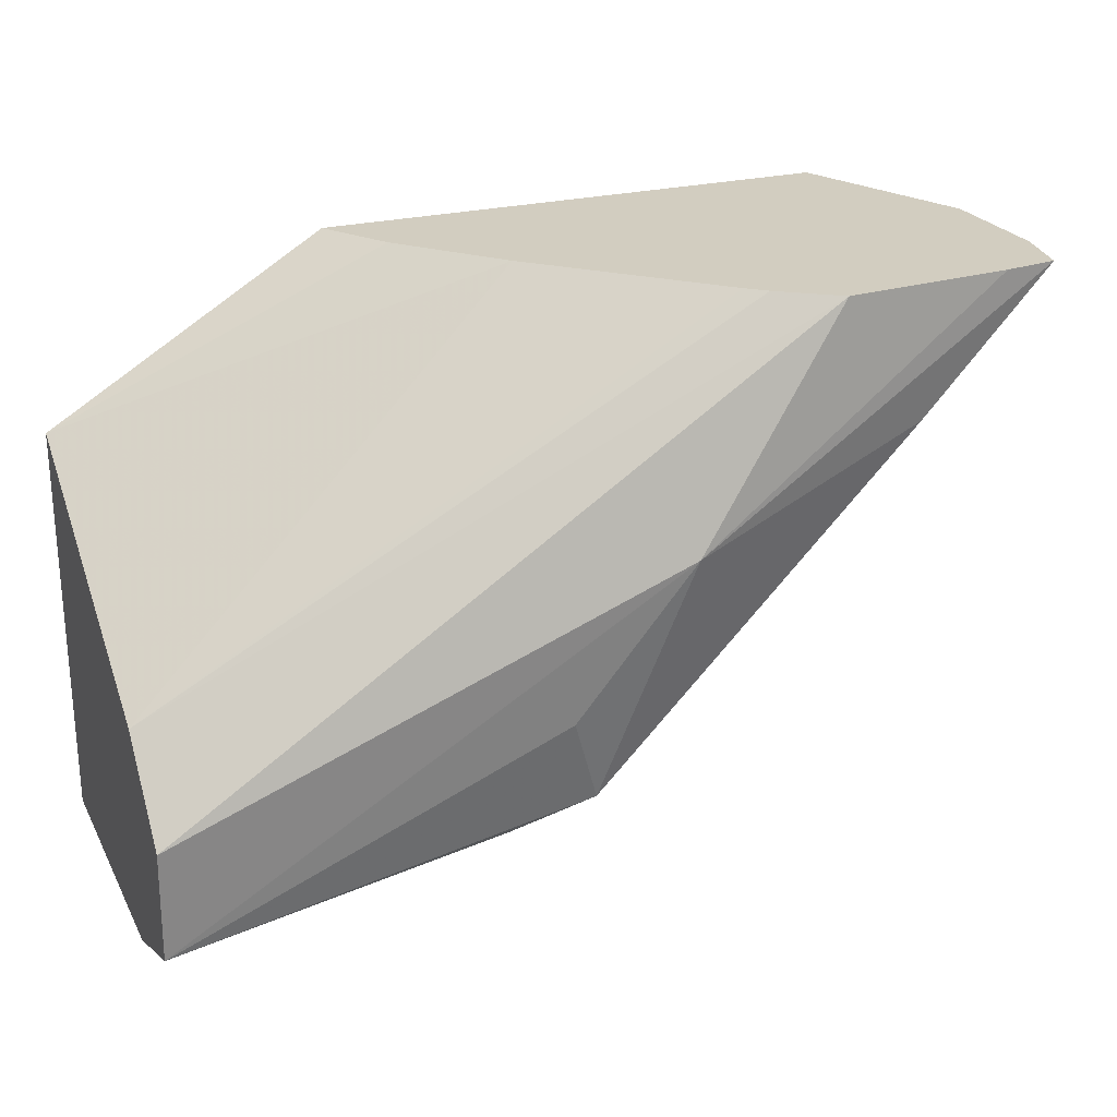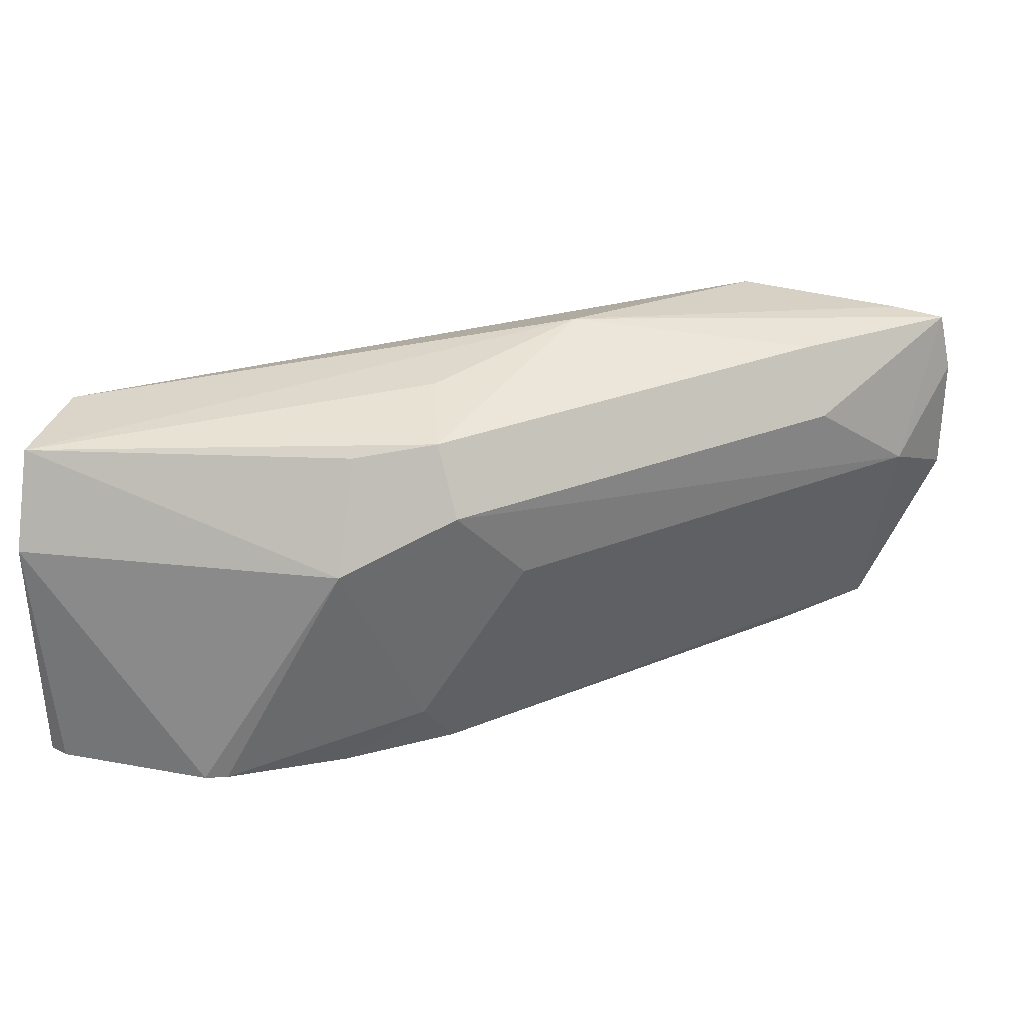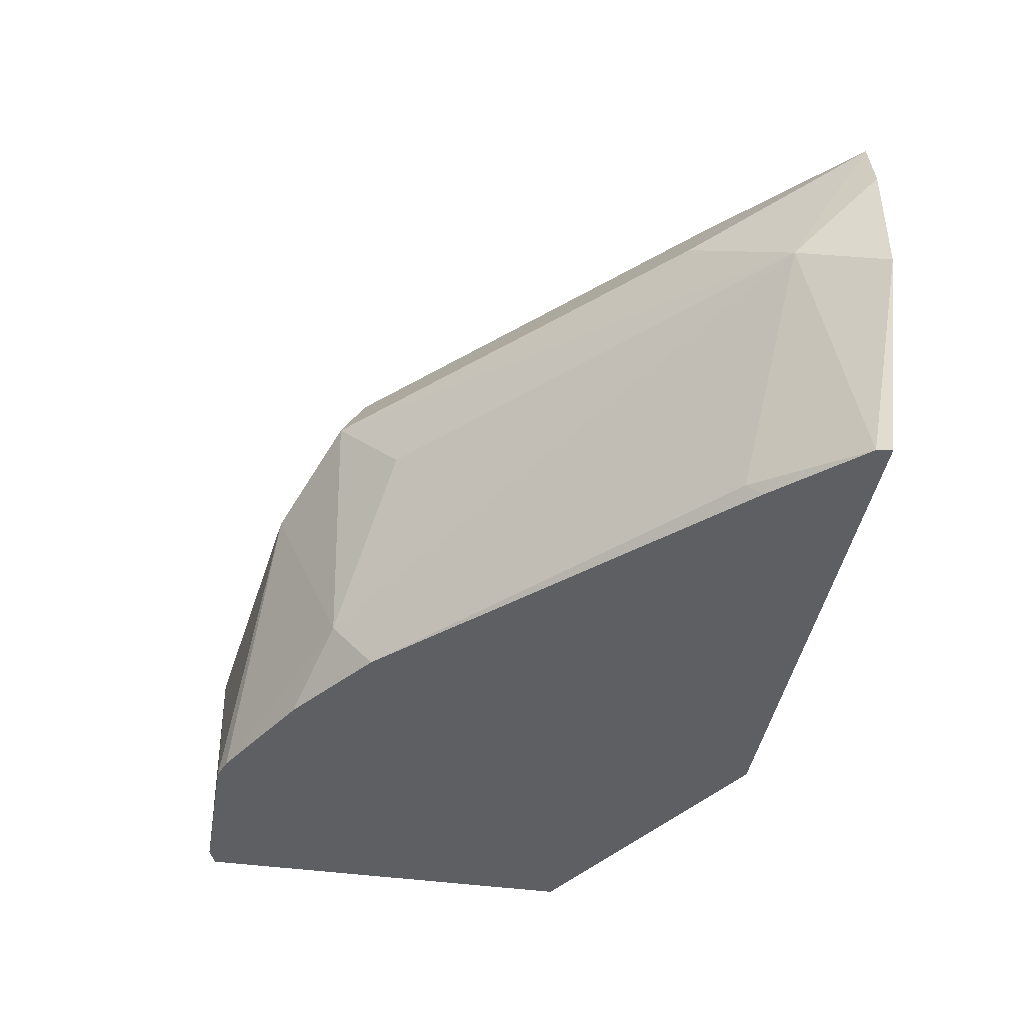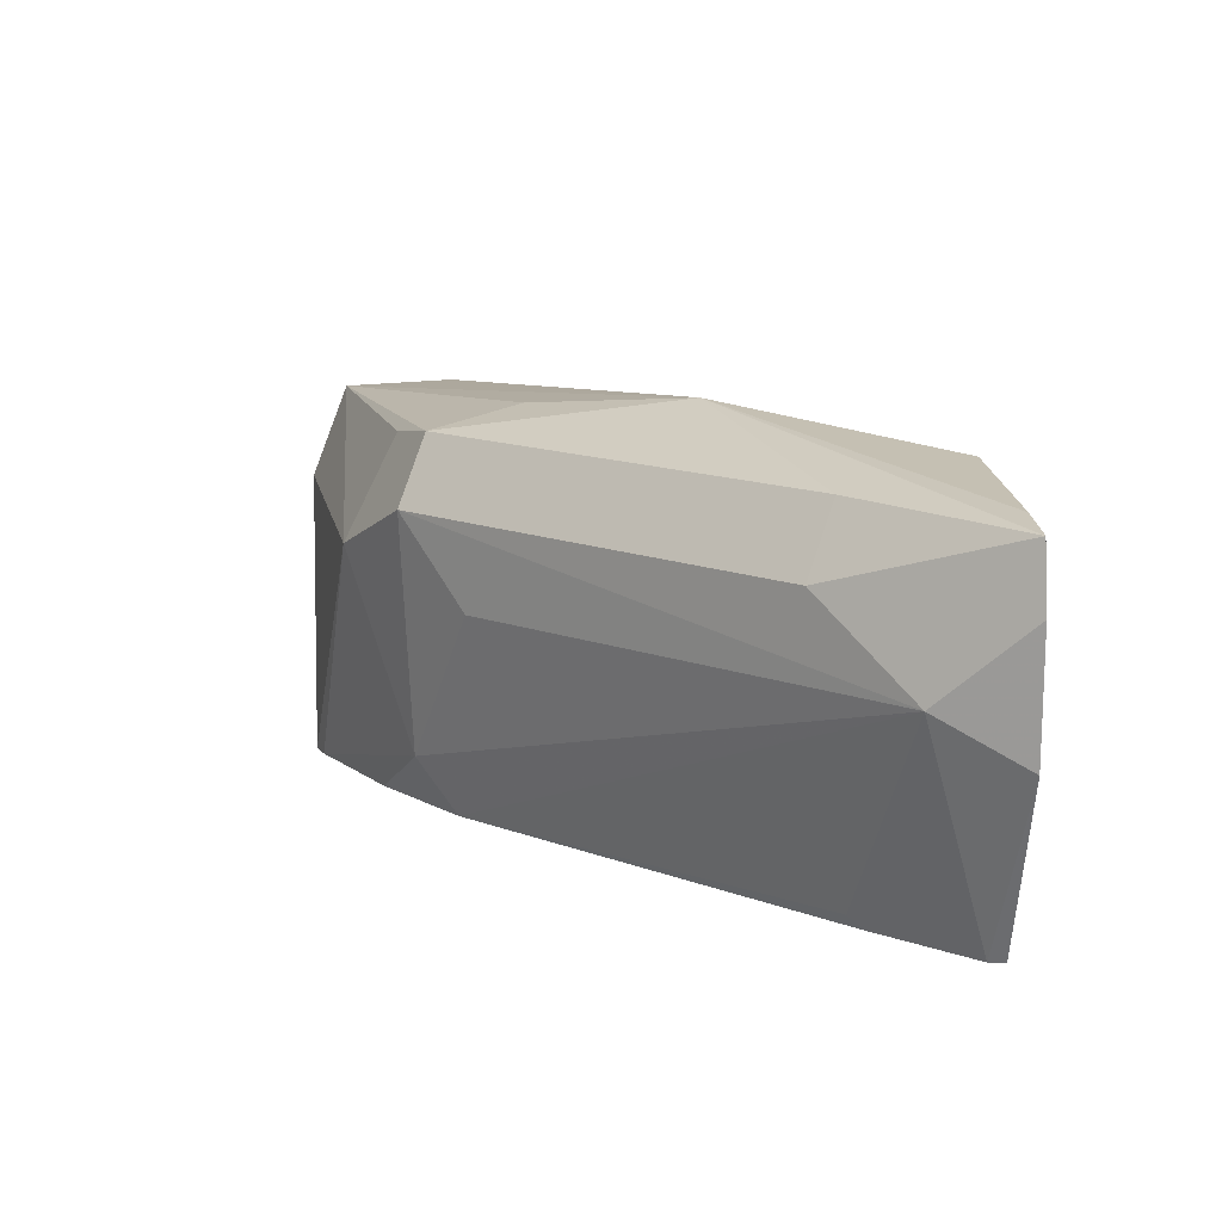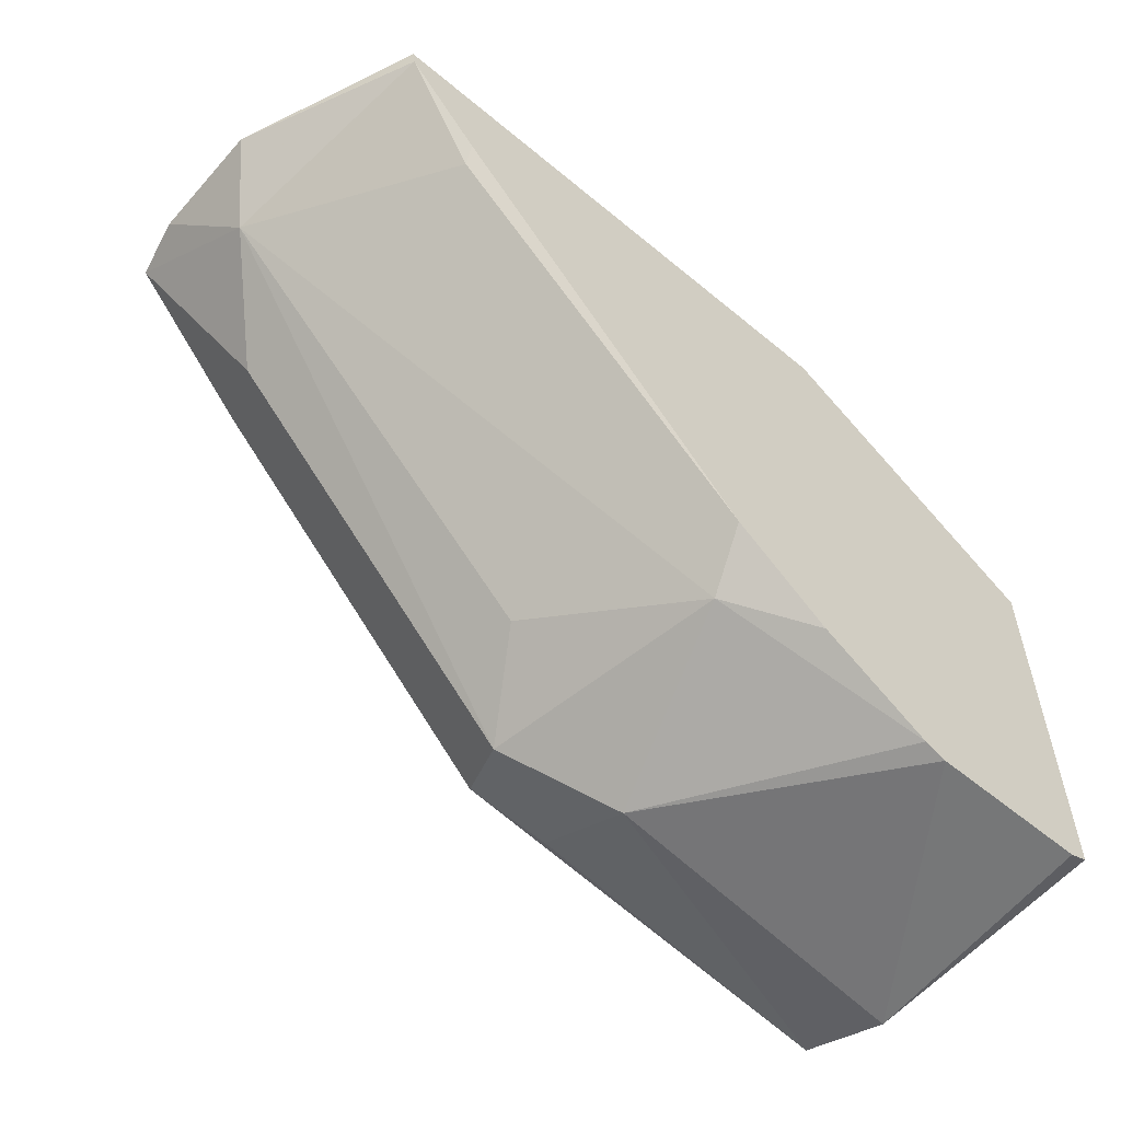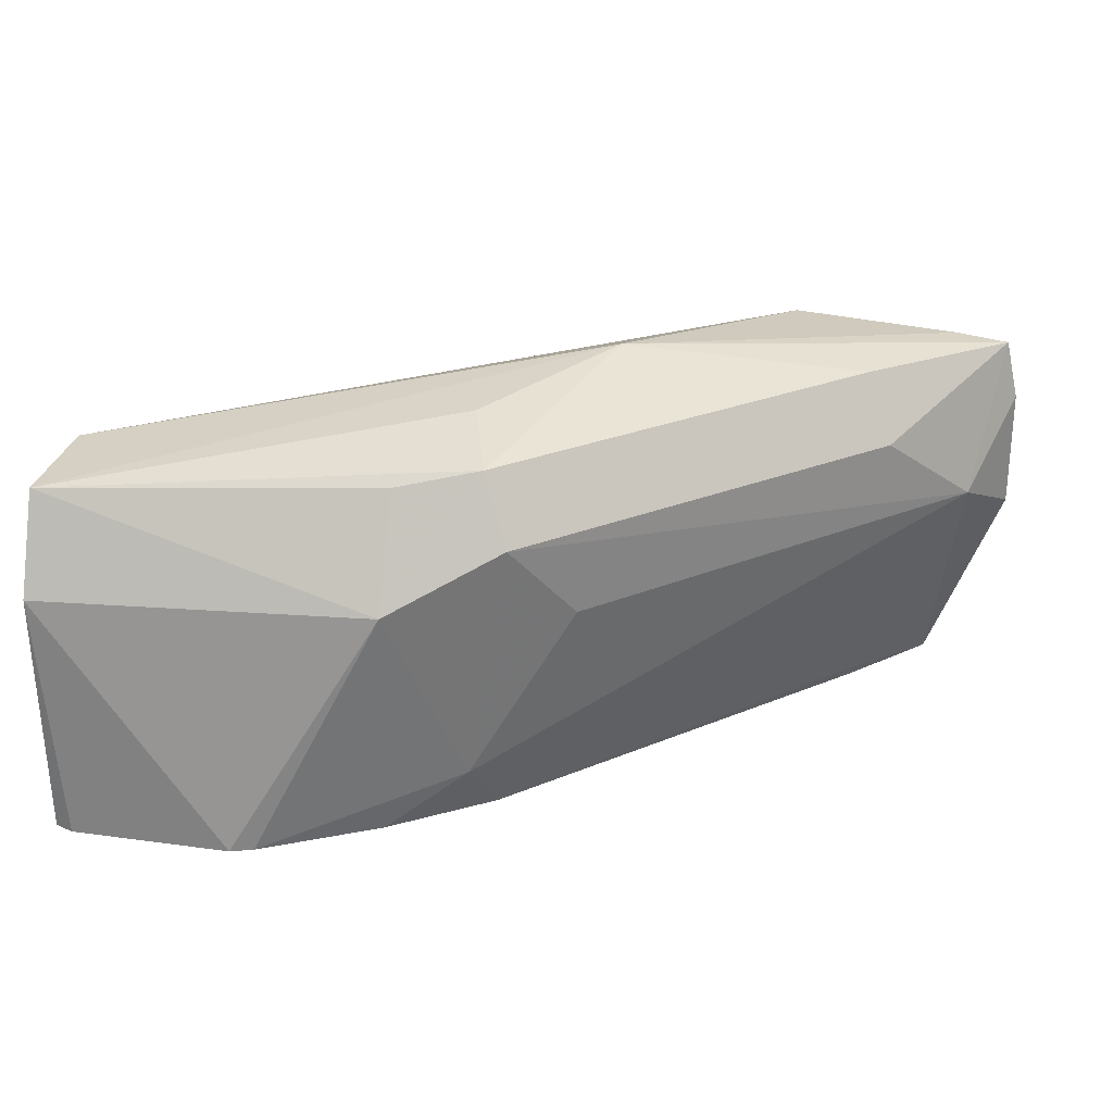
<metadata>
{"format":"obj","ext":"obj","renderer":"f3d","projection":"perspective","resolution":1024,"background":"white","views":[{"elev":24.5,"azim":157.1,"up":"+Z"},{"elev":29.7,"azim":-164.9,"up":"+Y"},{"elev":-41.9,"azim":-99.7,"up":"+Y"},{"elev":14.0,"azim":-94.3,"up":"+Y"},{"elev":-56.3,"azim":-41.0,"up":"+Z"},{"elev":26.2,"azim":-167.7,"up":"+Y"}]}
</metadata>
<code>
v 0.03886 0.5293 -0.3495
v 0.03886 0.552 -0.3407
v 0.03886 0.4702 -0.3467
v 0.03434 0.4702 -0.3486
v -0.003381 0.4702 -0.3486
v -0.03774 0.5282 -0.3395
v 0.03886 0.5533 -0.3144
v -0.03774 0.5533 -0.3269
v -0.05661 0.5564 -0.3207
v -0.04953 0.5612 -0.2994
v -0.07544 0.5659 -0.2641
v 0.03886 0.4702 -0.2531
v -0.008611 0.4702 -0.3467
v -0.05283 0.4829 -0.3244
v -0.06288 0.5407 -0.3269
v 0.03886 0.5355 -0.2945
v -0.1109 0.5593 -0.2138
v -0.1383 0.5407 -0.2515
v -0.132 0.5564 -0.2452
v -0.1635 0.5549 -0.2138
v -0.1509 0.5564 -0.2138
v -0.02653 0.4702 -0.2138
v -0.05661 0.5098 -0.2138
v -0.03651 0.4864 -0.2138
v -0.03464 0.4702 -0.3318
v -0.05727 0.4702 -0.315
v -0.1572 0.5219 -0.2326
v -0.07544 0.5206 -0.3131
v -0.09769 0.5499 -0.2138
v -0.0934 0.5461 -0.2138
v -0.1666 0.5407 -0.2138
v -0.1495 0.4702 -0.2138
v -0.1314 0.4702 -0.2375
v -0.1305 0.4731 -0.241
v -0.149 0.4702 -0.2175
v -0.1666 0.5124 -0.2138
f 15 28 27
f 16 30 23
f 17 21 20
f 16 29 30
f 16 17 29
f 15 27 18
f 12 23 24
f 14 26 27
f 14 25 26
f 13 25 14
f 12 24 22
f 17 20 31
f 12 16 23
f 14 28 15
f 17 31 36
f 32 36 35
f 17 32 22
f 11 21 17
f 33 35 34
f 27 36 31
f 27 35 36
f 27 34 35
f 26 34 27
f 17 36 32
f 26 33 34
f 18 20 19
f 18 27 20
f 17 30 29
f 17 23 30
f 17 24 23
f 17 22 24
f 20 27 31
f 11 20 21
f 14 27 28
f 9 11 10
f 3 12 22
f 2 11 7
f 2 10 11
f 2 9 10
f 2 8 9
f 2 6 8
f 3 22 32
f 1 5 6
f 1 3 4
f 1 12 3
f 1 16 12
f 1 7 16
f 1 2 7
f 11 19 20
f 1 4 5
f 3 32 35
f 1 6 2
f 3 33 26
f 9 19 11
f 3 35 33
f 9 18 19
f 9 15 18
f 7 17 16
f 6 9 8
f 6 15 9
f 7 11 17
f 6 13 14
f 5 13 6
f 3 5 4
f 3 13 5
f 3 25 13
f 3 26 25
f 6 14 15

</code>
